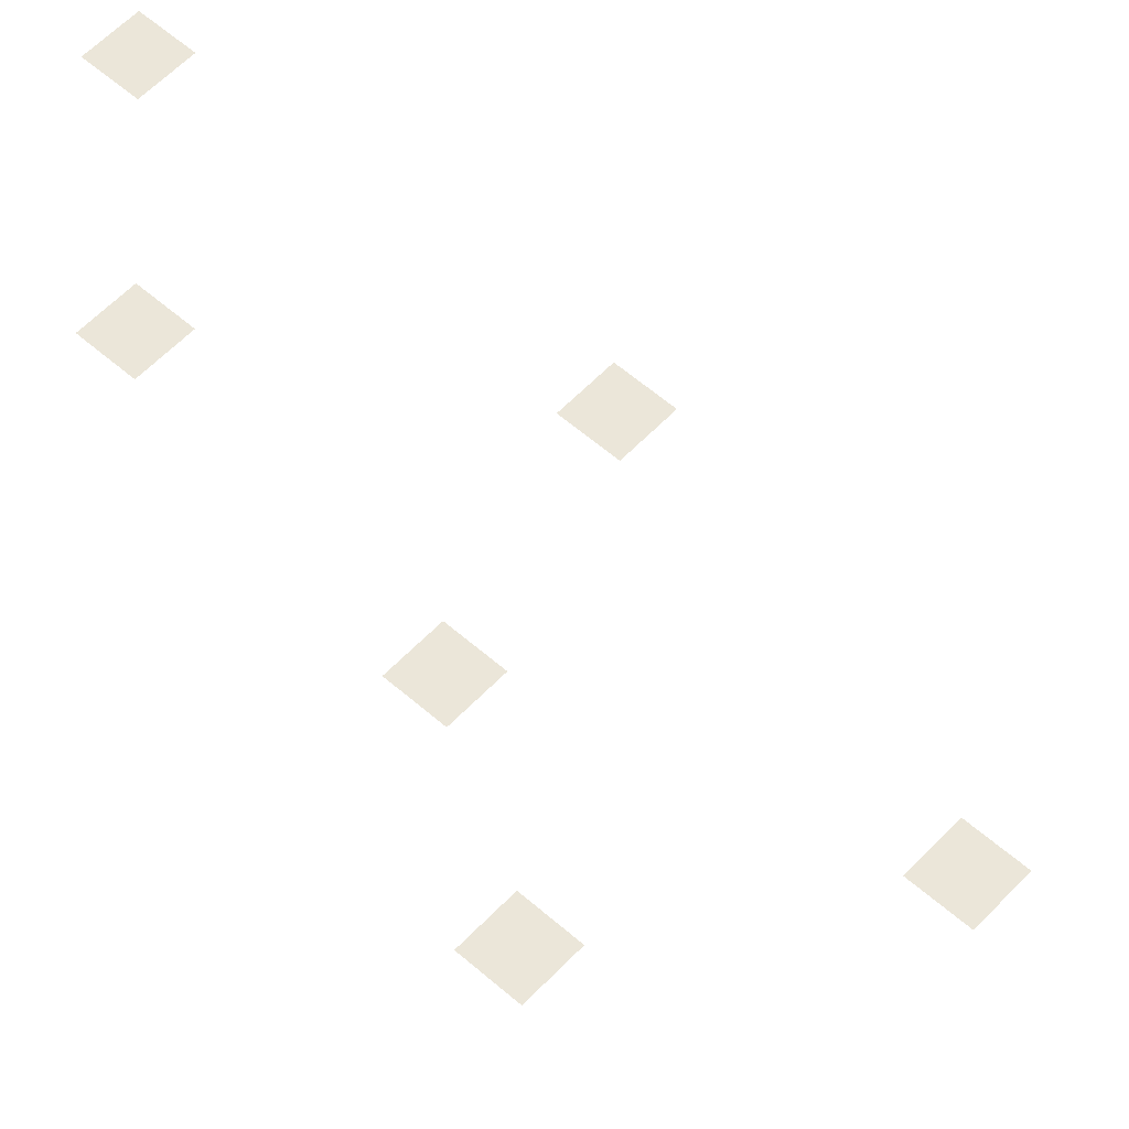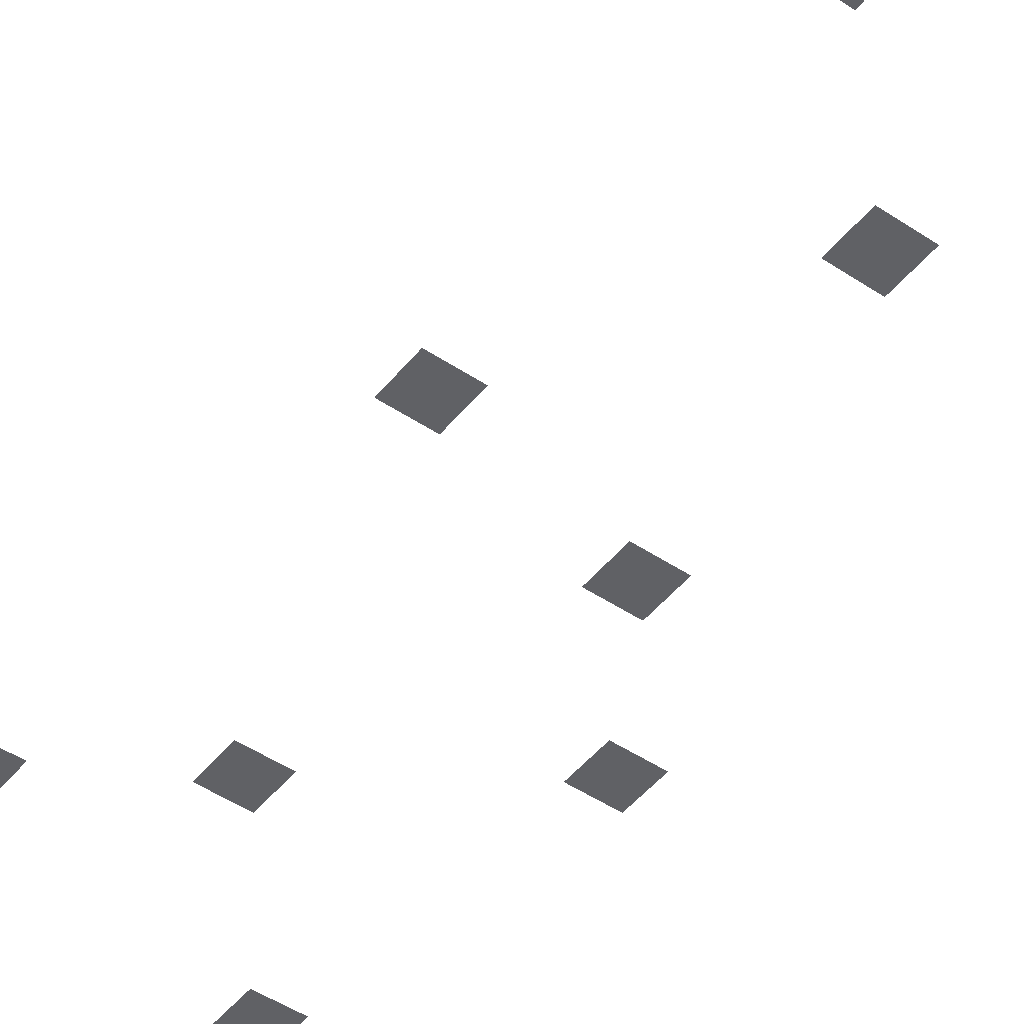
<metadata>
{"format":"obj","ext":"obj","renderer":"f3d","projection":"perspective","resolution":1024,"background":"white","views":[{"elev":56.8,"azim":-47.5,"up":"+Z"},{"elev":-47.9,"azim":143.1,"up":"+Z"}]}
</metadata>
<code>
v -816 -688 0
v -832 -688 0
v -832 -672 0
v -816 -672 0
v -912 -688 0
v -928 -688 0
v -928 -672 0
v -912 -672 0
v -816 -736 0
v -832 -736 0
v -832 -720 0
v -816 -720 0
v -912 -736 0
v -928 -736 0
v -928 -720 0
v -912 -720 0
v -864 -784 0
v -880 -784 0
v -880 -768 0
v -864 -768 0
v -816 -864 0
v -832 -864 0
v -832 -848 0
v -816 -848 0
v -880 -880 0
v -896 -880 0
v -896 -864 0
v -880 -864 0
v -912 -928 0
v -928 -928 0
v -928 -912 0
v -912 -912 0
v -848 -976 0
v -864 -976 0
v -864 -960 0
v -848 -960 0
v -800 -1008 0
v -816 -1008 0
v -816 -992 0
v -800 -992 0
v -896 -1040 0
v -912 -1040 0
v -912 -1024 0
v -896 -1024 0
v -784 -1072 0
v -800 -1072 0
v -800 -1056 0
v -784 -1056 0
g Castle2_mesh_0004
f 1 2 3 4
f 5 6 7 8
f 9 10 11 12
f 13 14 15 16
f 17 18 19 20
f 21 22 23 24
f 25 26 27 28
f 29 30 31 32
f 33 34 35 36
f 37 38 39 40
f 41 42 43 44
f 45 46 47 48

</code>
